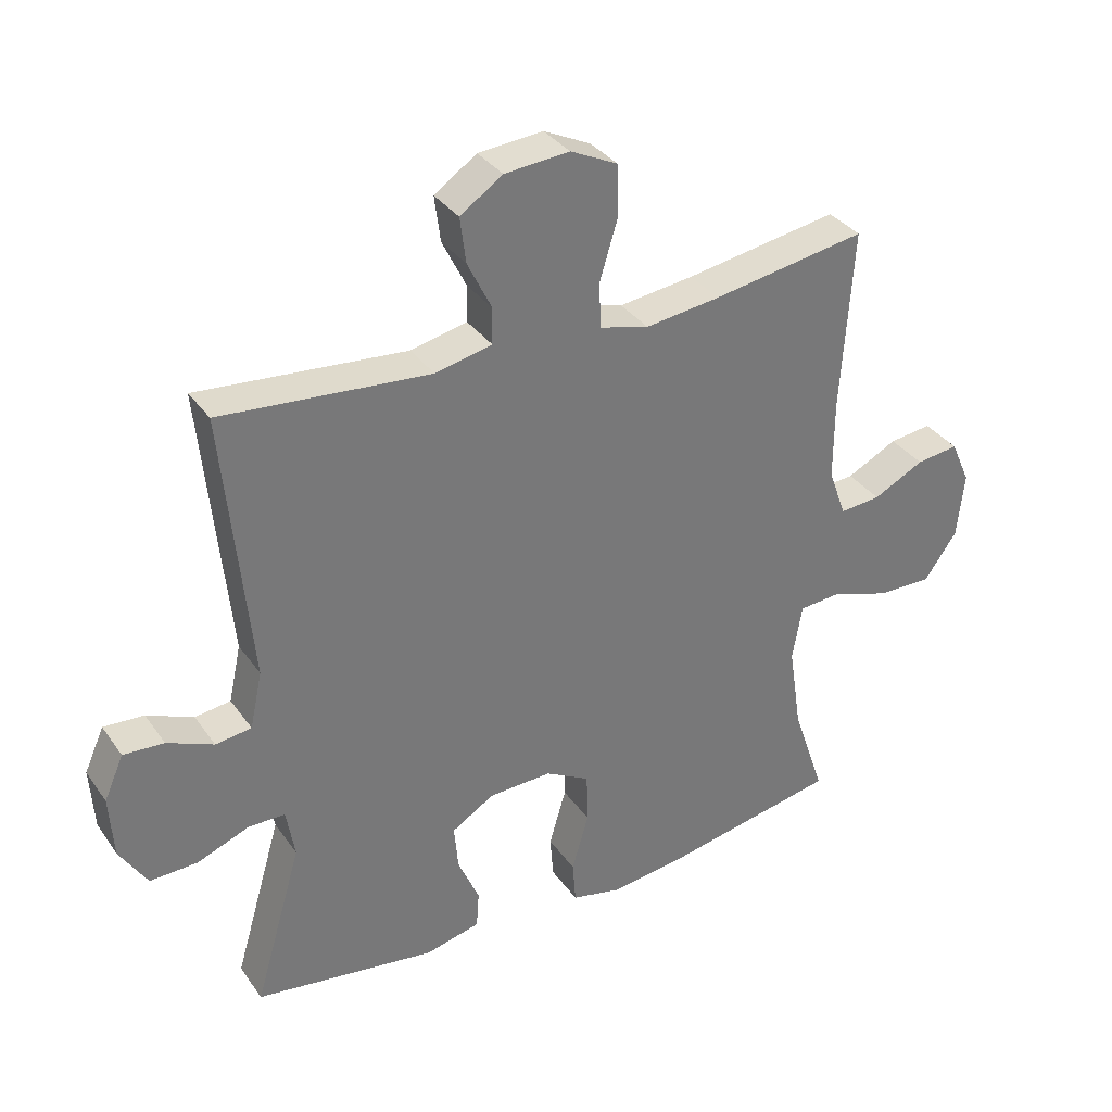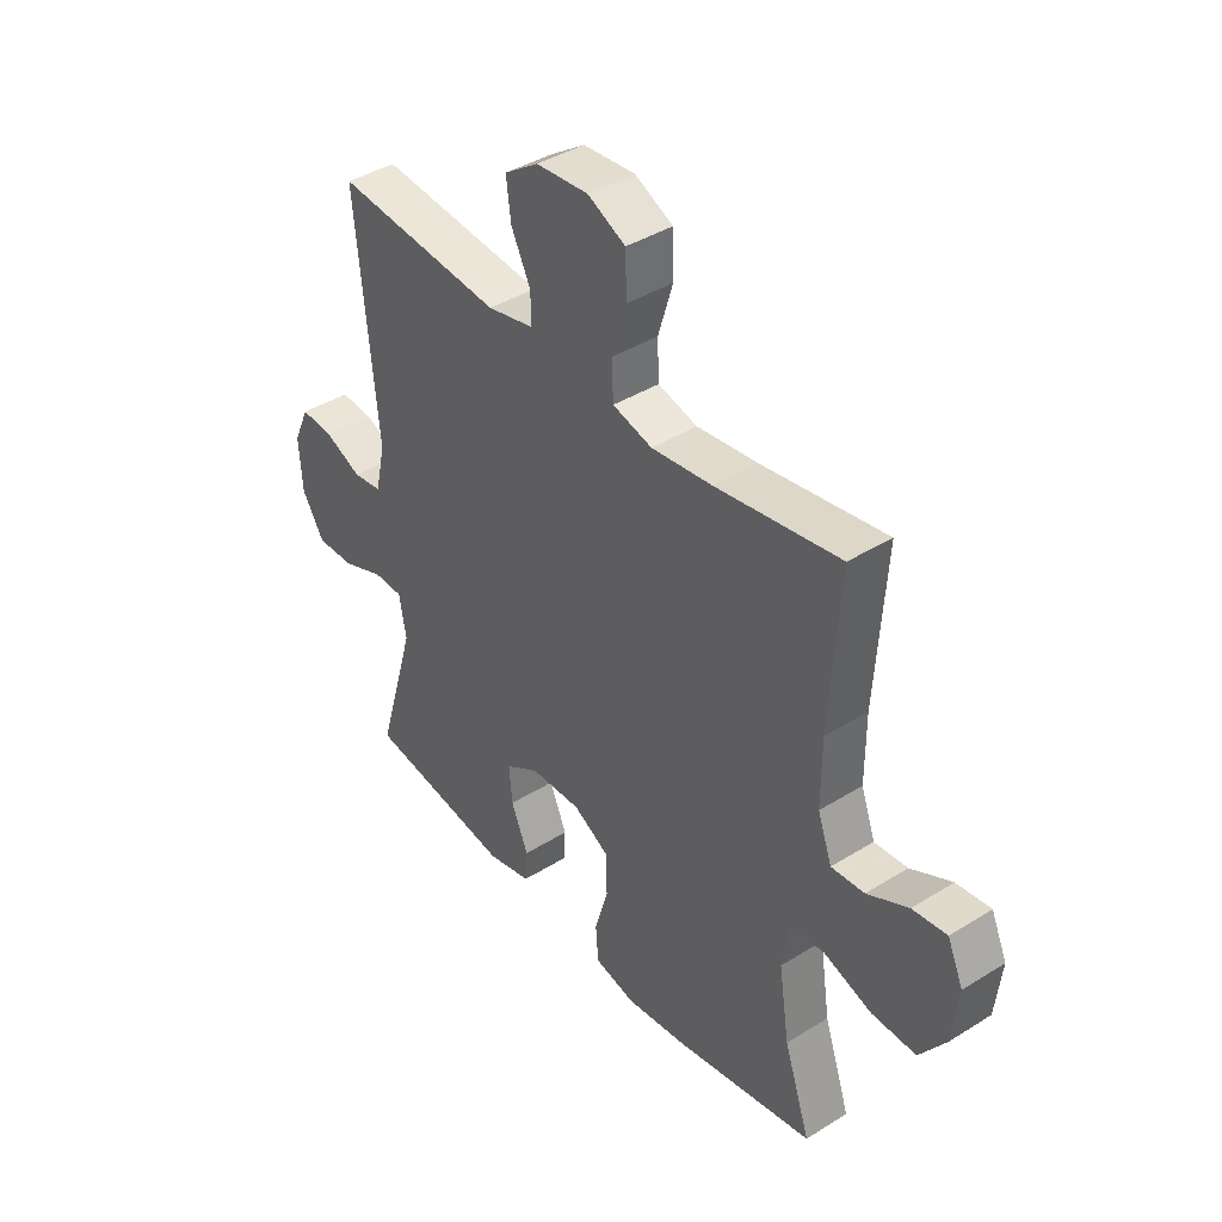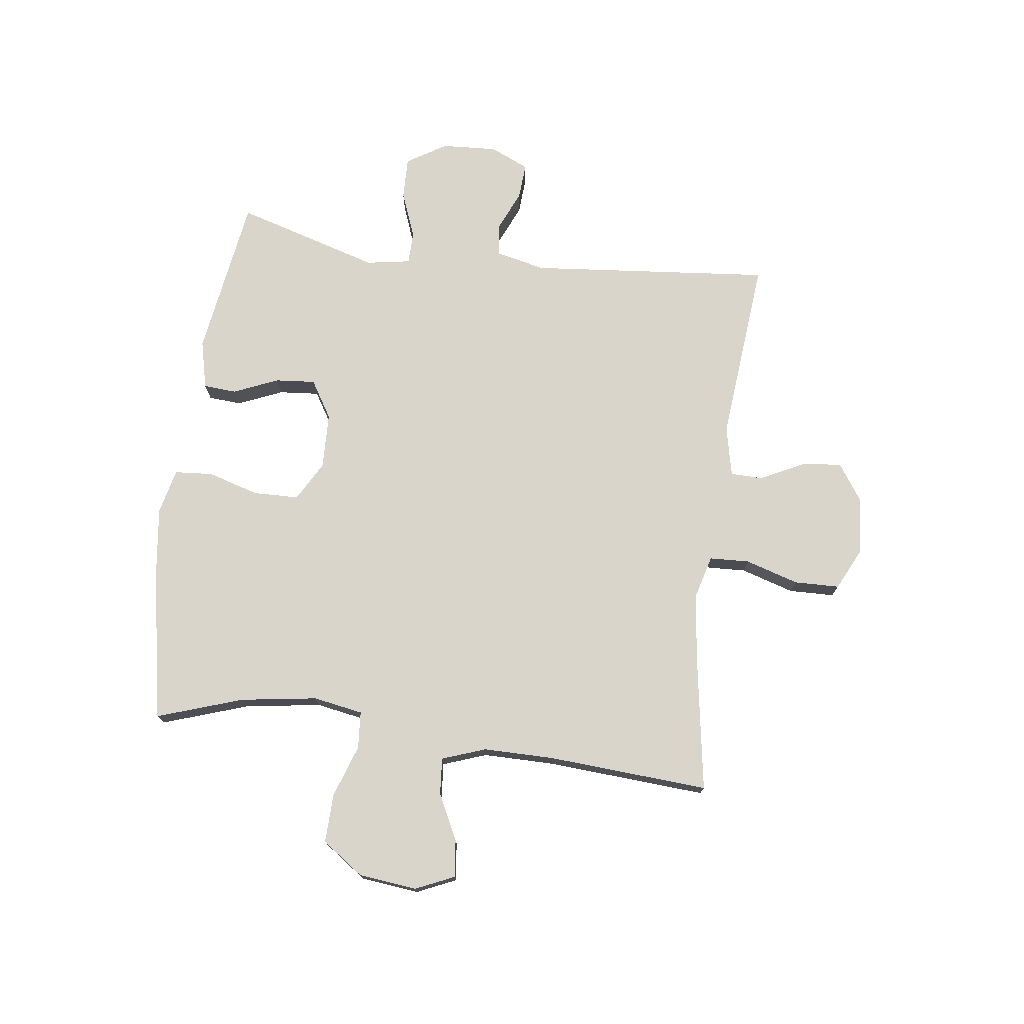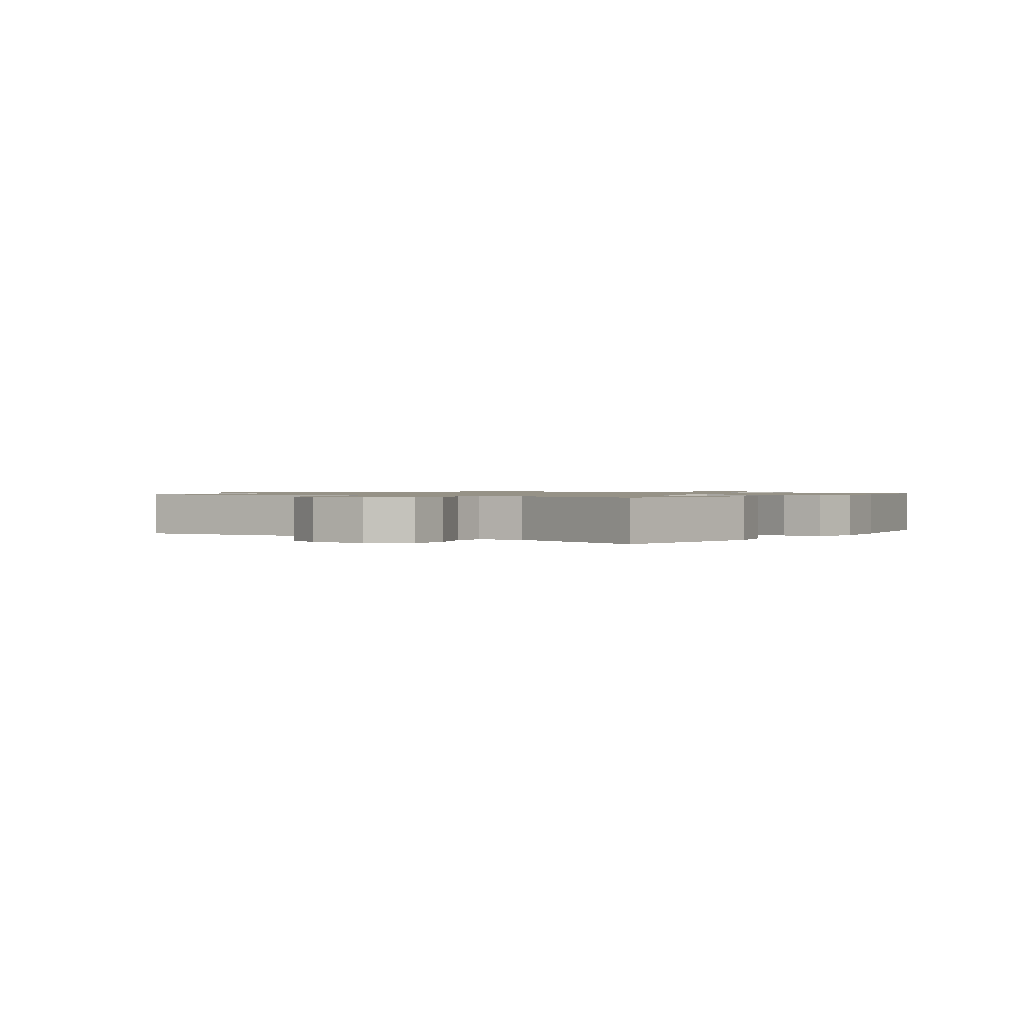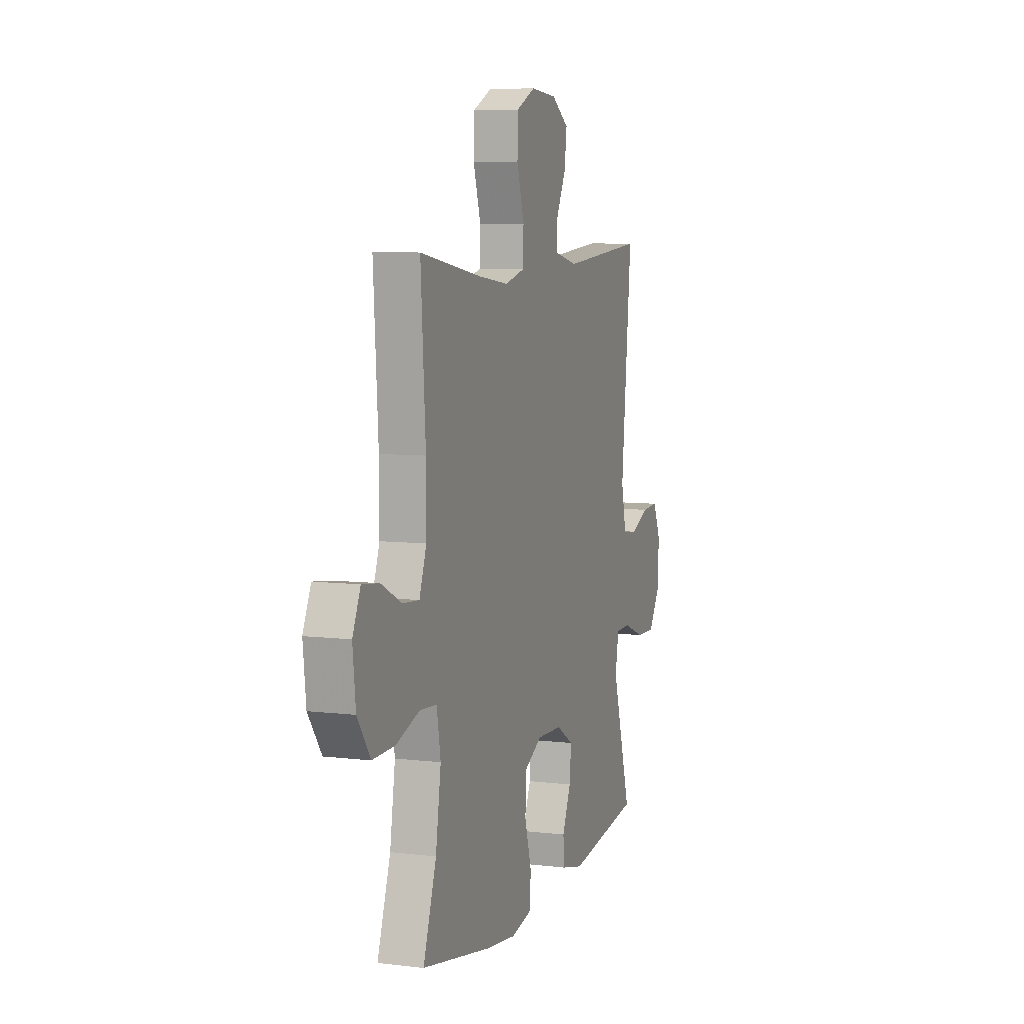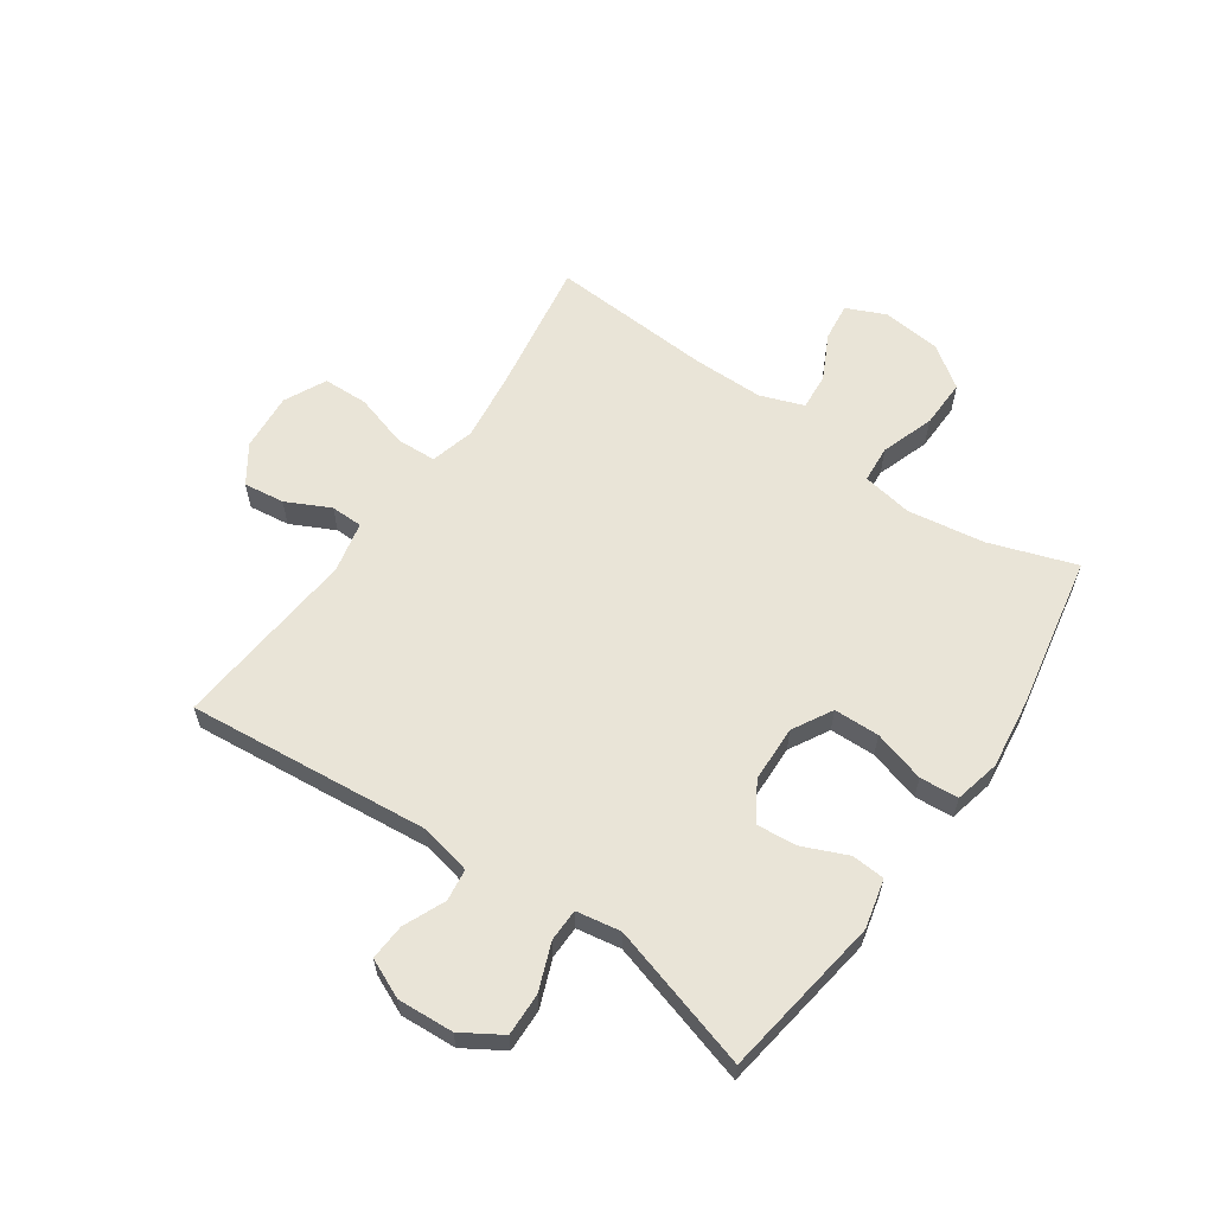
<metadata>
{"format":"obj","ext":"obj","renderer":"f3d","projection":"perspective","resolution":1024,"background":"white","views":[{"elev":34.4,"azim":149.9,"up":"+Z"},{"elev":40.4,"azim":-127.5,"up":"+Z"},{"elev":74.6,"azim":-82.5,"up":"+Y"},{"elev":1.0,"azim":125.3,"up":"+Y"},{"elev":7.1,"azim":-70.7,"up":"+Z"},{"elev":60.8,"azim":124.7,"up":"+Y"}]}
</metadata>
<code>
v 0.5 0.07 -0.5
v 0.221 0.07 -0.542
v 0.137 0.07 -0.522
v 0.133 0.07 -0.465
v 0.166 0.07 -0.388
v 0.172 0.07 -0.319
v 0.107 0.07 -0.279
v 0.01 0.07 -0.276
v -0.058 0.07 -0.314
v -0.06 0.07 -0.392
v -0.034 0.07 -0.481
v -0.039 0.07 -0.547
v -0.117 0.07 -0.565
v -0.235 0.07 -0.55
v -0.5 0.07 -0.5
v -0.45 0.07 -0.352
v -0.43 0.07 -0.22
v -0.445 0.07 -0.134
v -0.509 0.07 -0.129
v -0.6 0.07 -0.16
v -0.684 0.07 -0.162
v -0.734 0.07 -0.091
v -0.745 0.07 0.01
v -0.715 0.07 0.077
v -0.65 0.07 0.069
v -0.572 0.07 0.03
v -0.509 0.07 0.025
v -0.482 0.07 0.1
v -0.482 0.07 0.222
v -0.5 0.07 0.5
v -0.264 0.07 0.462
v -0.149 0.07 0.448
v -0.074 0.07 0.468
v -0.071 0.07 0.537
v -0.099 0.07 0.629
v -0.097 0.07 0.707
v -0.025 0.07 0.742
v 0.074 0.07 0.734
v 0.139 0.07 0.69
v 0.13 0.07 0.62
v 0.093 0.07 0.545
v 0.094 0.07 0.49
v 0.181 0.07 0.471
v 0.5 0.07 0.5
v 0.46 0.07 0.083
v 0.479 0.07 -0.004
v 0.534 0.07 -0.011
v 0.605 0.07 0.02
v 0.667 0.07 0.024
v 0.697 0.07 -0.043
v 0.691 0.07 -0.139
v 0.649 0.07 -0.207
v 0.576 0.07 -0.205
v 0.496 0.07 -0.174
v 0.44 0.07 -0.175
v 0.427 0.07 -0.251
v 0.5 0 -0.5
v 0.221 0 -0.542
v 0.137 0 -0.522
v 0.133 0 -0.465
v 0.166 0 -0.388
v 0.172 0 -0.319
v 0.107 0 -0.279
v 0.01 0 -0.276
v -0.058 0 -0.314
v -0.06 0 -0.392
v -0.034 0 -0.481
v -0.039 0 -0.547
v -0.117 0 -0.565
v -0.235 0 -0.55
v -0.5 0 -0.5
v -0.45 0 -0.352
v -0.43 0 -0.22
v -0.445 0 -0.134
v -0.509 0 -0.129
v -0.6 0 -0.16
v -0.684 0 -0.162
v -0.734 0 -0.091
v -0.745 0 0.01
v -0.715 0 0.077
v -0.65 0 0.069
v -0.572 0 0.03
v -0.509 0 0.025
v -0.482 0 0.1
v -0.482 0 0.222
v -0.5 0 0.5
v -0.264 0 0.462
v -0.149 0 0.448
v -0.074 0 0.468
v -0.071 0 0.537
v -0.099 0 0.629
v -0.097 0 0.707
v -0.025 0 0.742
v 0.074 0 0.734
v 0.139 0 0.69
v 0.13 0 0.62
v 0.093 0 0.545
v 0.094 0 0.49
v 0.181 0 0.471
v 0.5 0 0.5
v 0.46 0 0.083
v 0.479 0 -0.004
v 0.534 0 -0.011
v 0.605 0 0.02
v 0.667 0 0.024
v 0.697 0 -0.043
v 0.691 0 -0.139
v 0.649 0 -0.207
v 0.576 0 -0.205
v 0.496 0 -0.174
v 0.44 0 -0.175
v 0.427 0 -0.251
f 51 52 53 54
f 51 54 55
f 50 51 55
f 47 48 49 50
f 46 47 50 55
f 45 46 55
f 43 44 45
f 42 43 45 55
f 38 39 40 41
f 38 41 42
f 37 38 42
f 34 35 36 37
f 33 34 37 42
f 32 33 42 55
f 29 30 31
f 28 29 31 32
f 27 28 32 55
f 23 24 25 26
f 19 20 21 22
f 18 19 22 23
f 13 14 15 16
f 13 16 17
f 10 11 12 13
f 9 10 13 17
f 8 9 17 18
f 2 3 4 5
f 56 1 2 5
f 56 5 6
f 55 56 6 7
f 23 26 27 55
f 18 23 55
f 7 8 18 55
f 110 109 108 107
f 111 110 107
f 111 107 106
f 106 105 104 103
f 111 106 103 102
f 111 102 101
f 101 100 99
f 111 101 99 98
f 97 96 95 94
f 98 97 94
f 98 94 93
f 93 92 91 90
f 98 93 90 89
f 111 98 89 88
f 87 86 85
f 88 87 85 84
f 111 88 84 83
f 82 81 80 79
f 78 77 76 75
f 79 78 75 74
f 72 71 70 69
f 73 72 69
f 69 68 67 66
f 73 69 66 65
f 74 73 65 64
f 61 60 59 58
f 61 58 57 112
f 62 61 112
f 63 62 112 111
f 111 83 82 79
f 111 79 74
f 111 74 64 63
f 1 57 58 2
f 2 58 59 3
f 3 59 60 4
f 4 60 61 5
f 5 61 62 6
f 6 62 63 7
f 7 63 64 8
f 8 64 65 9
f 9 65 66 10
f 10 66 67 11
f 11 67 68 12
f 12 68 69 13
f 13 69 70 14
f 14 70 71 15
f 15 71 72 16
f 16 72 73 17
f 17 73 74 18
f 18 74 75 19
f 19 75 76 20
f 20 76 77 21
f 21 77 78 22
f 22 78 79 23
f 23 79 80 24
f 24 80 81 25
f 25 81 82 26
f 26 82 83 27
f 27 83 84 28
f 28 84 85 29
f 29 85 86 30
f 30 86 87 31
f 31 87 88 32
f 32 88 89 33
f 33 89 90 34
f 34 90 91 35
f 35 91 92 36
f 36 92 93 37
f 37 93 94 38
f 38 94 95 39
f 39 95 96 40
f 40 96 97 41
f 41 97 98 42
f 42 98 99 43
f 43 99 100 44
f 44 100 101 45
f 45 101 102 46
f 46 102 103 47
f 47 103 104 48
f 48 104 105 49
f 49 105 106 50
f 50 106 107 51
f 51 107 108 52
f 52 108 109 53
f 53 109 110 54
f 54 110 111 55
f 55 111 112 56
f 56 112 57 1

</code>
